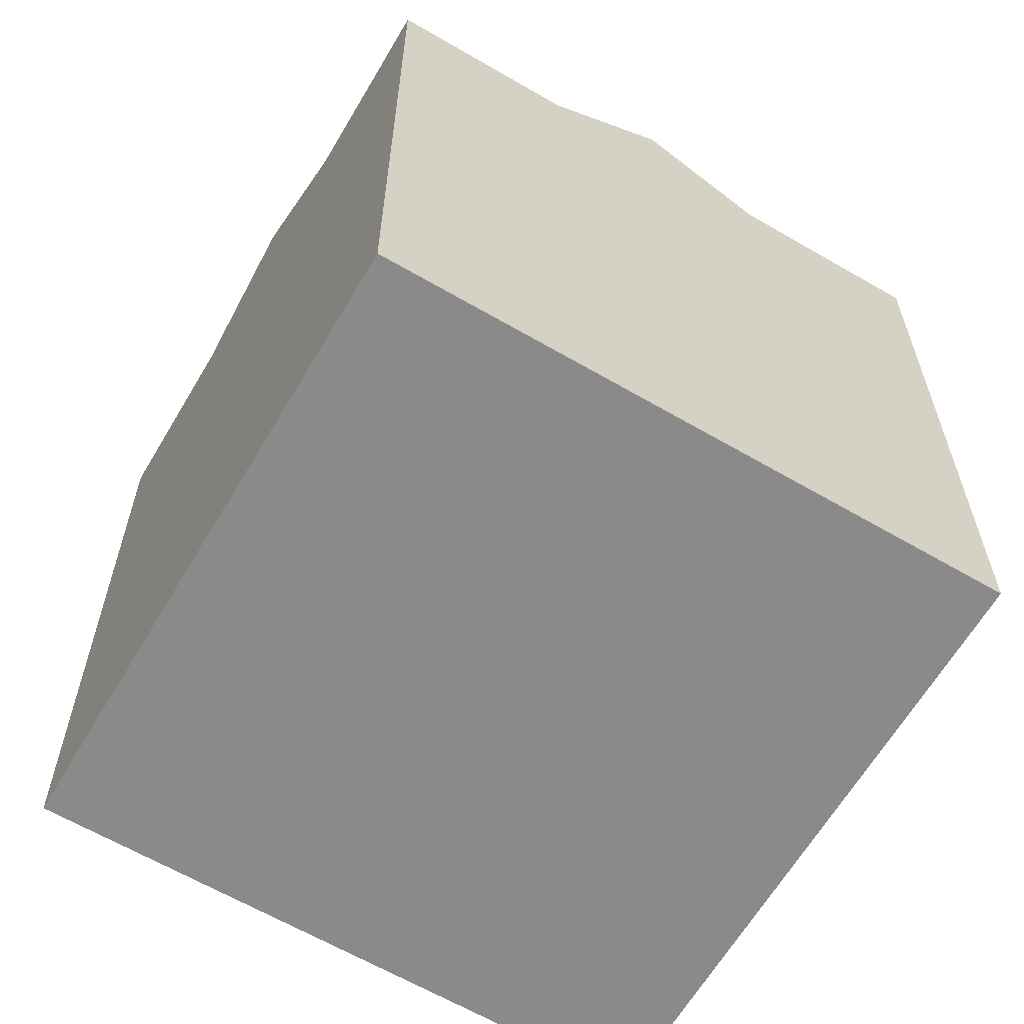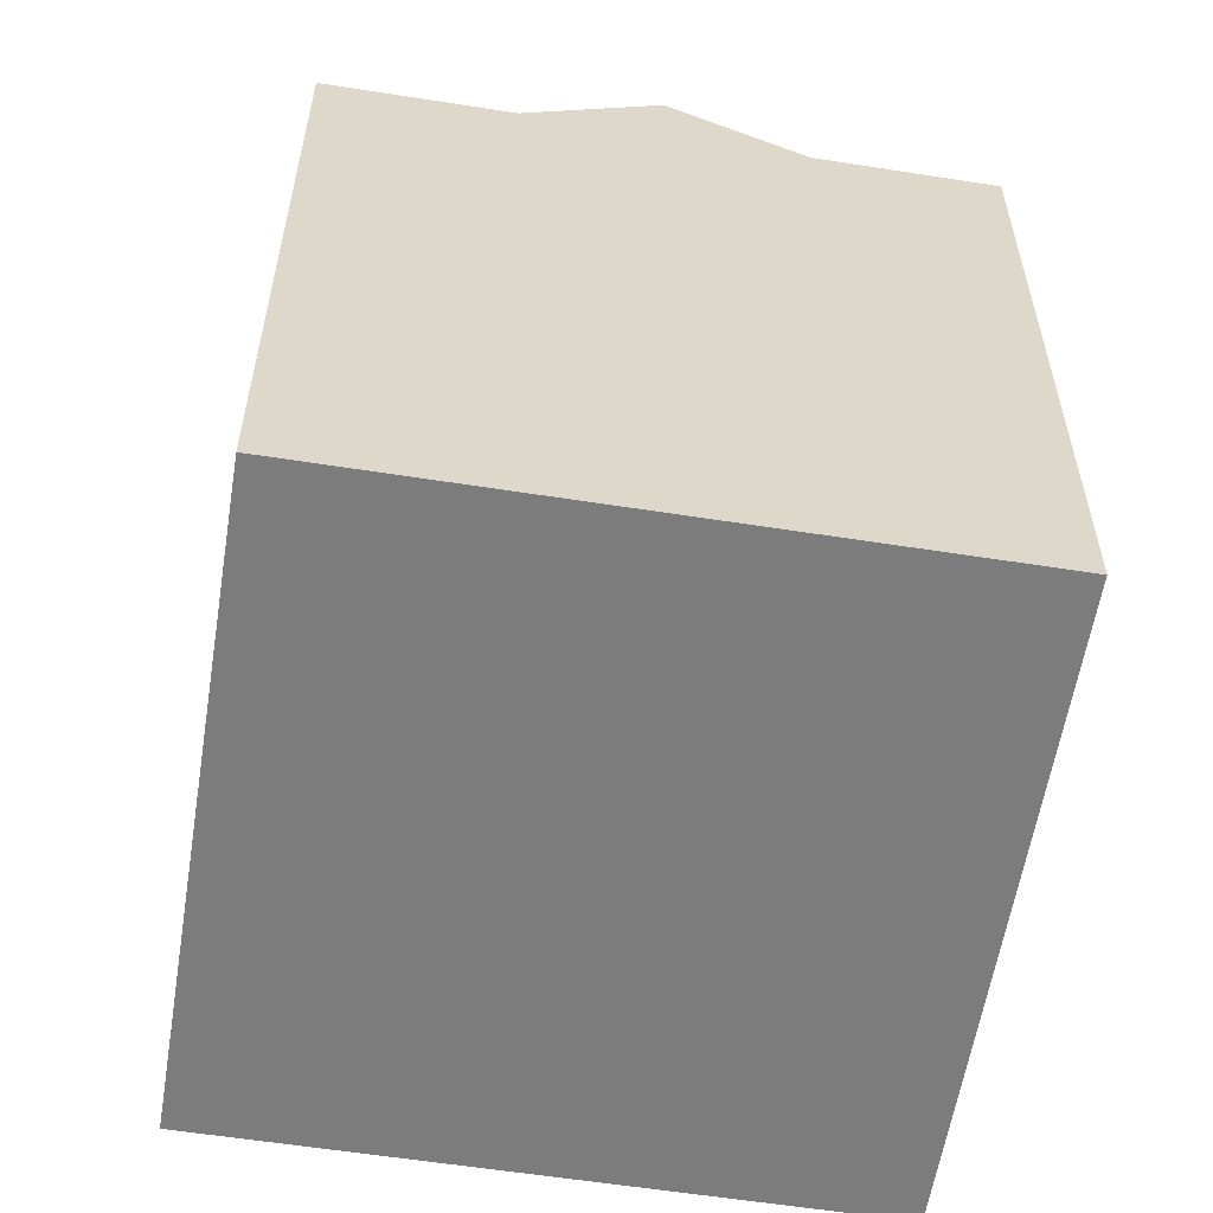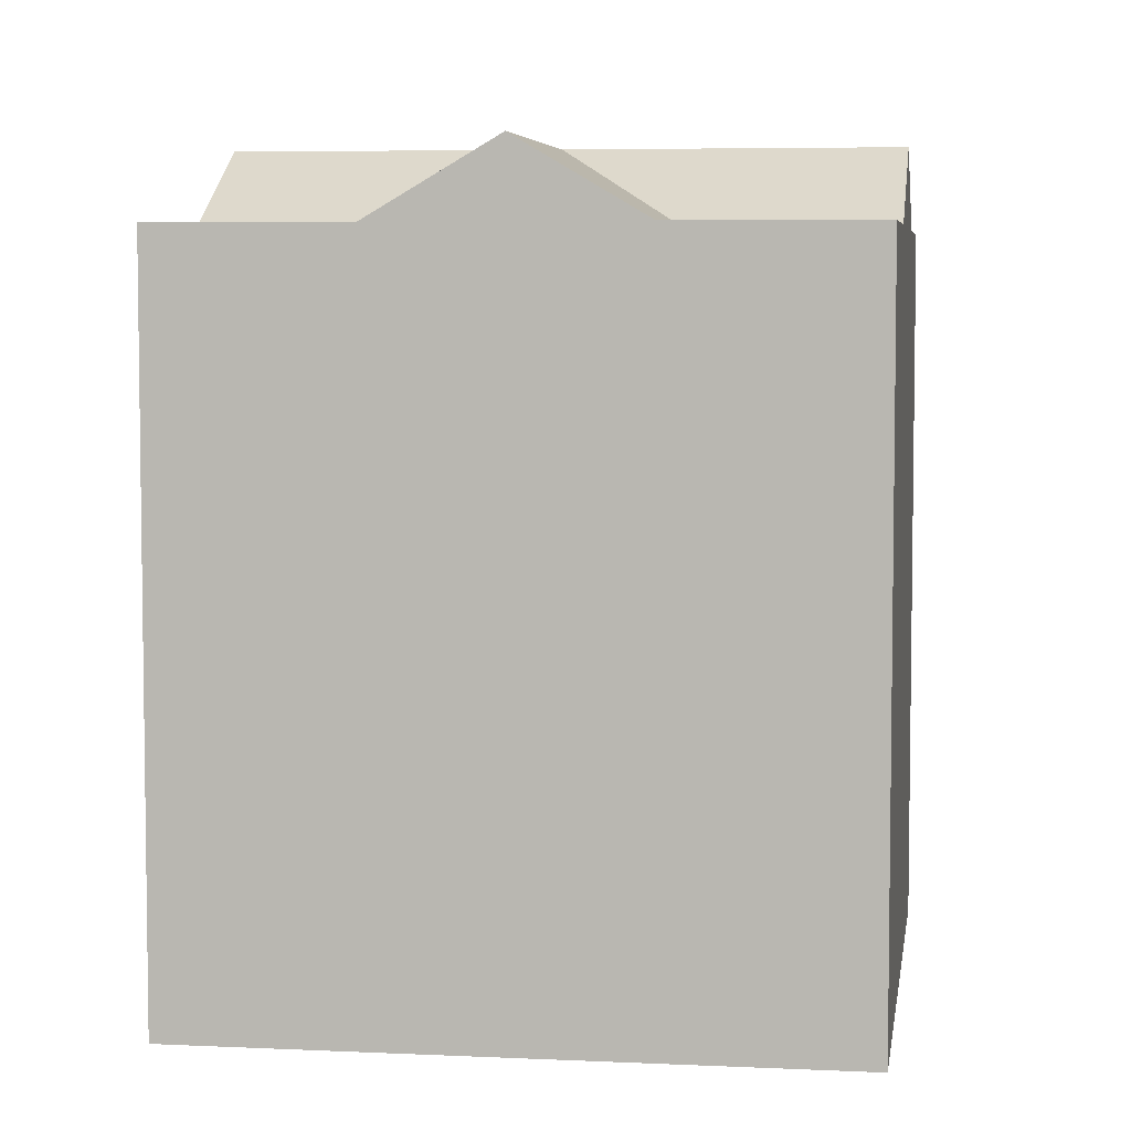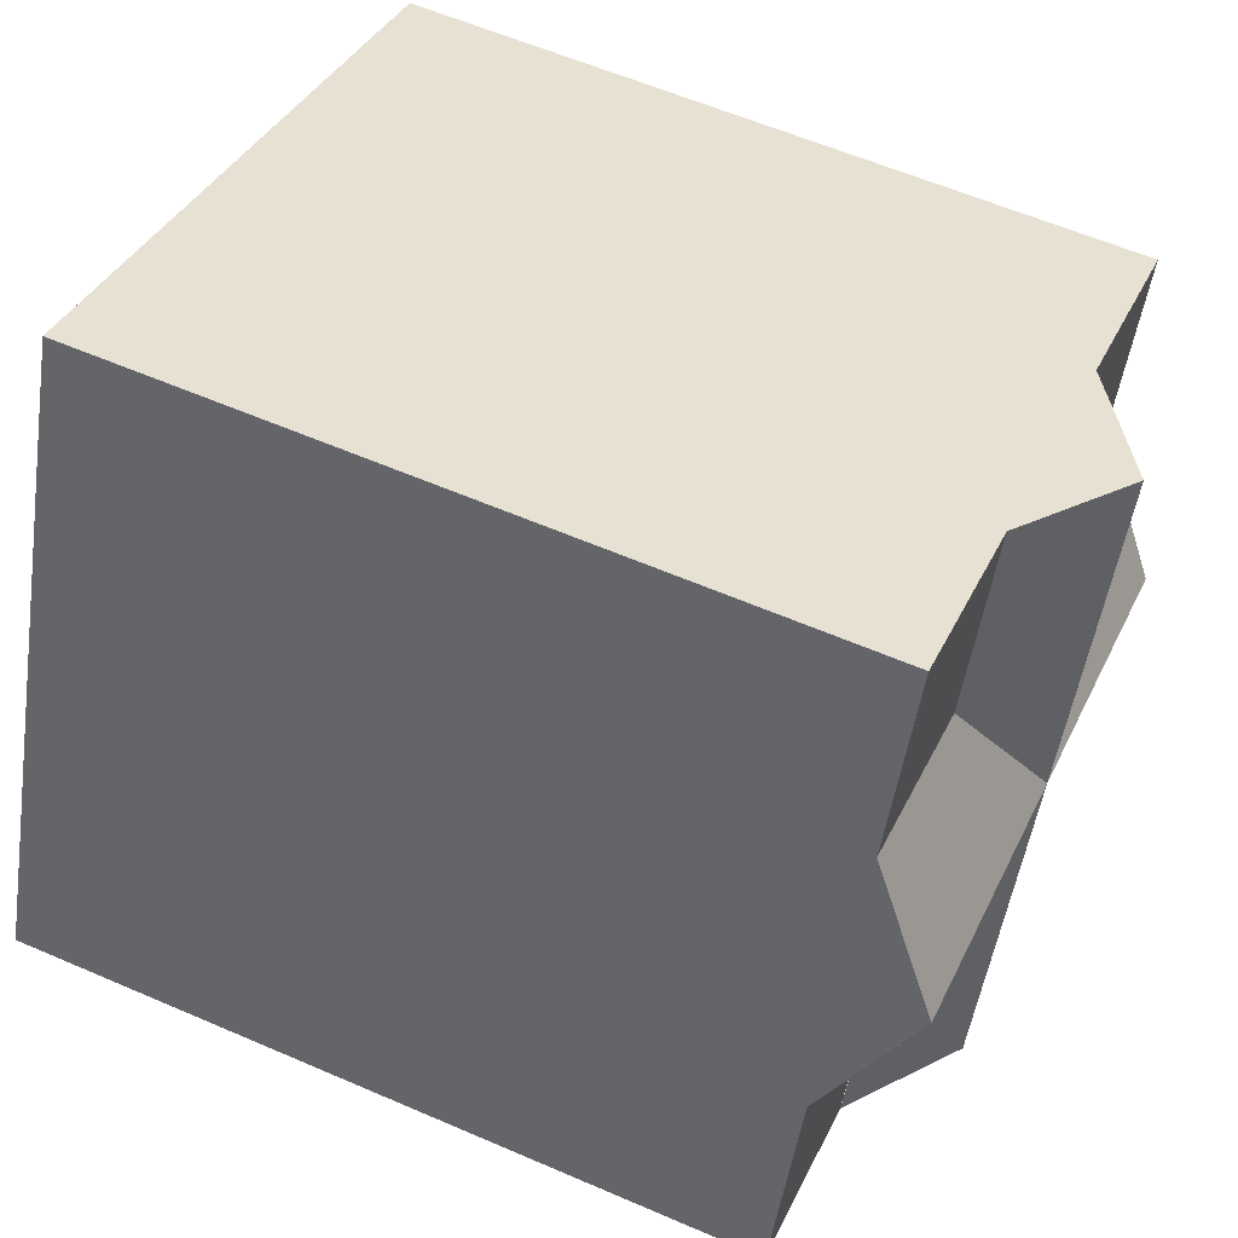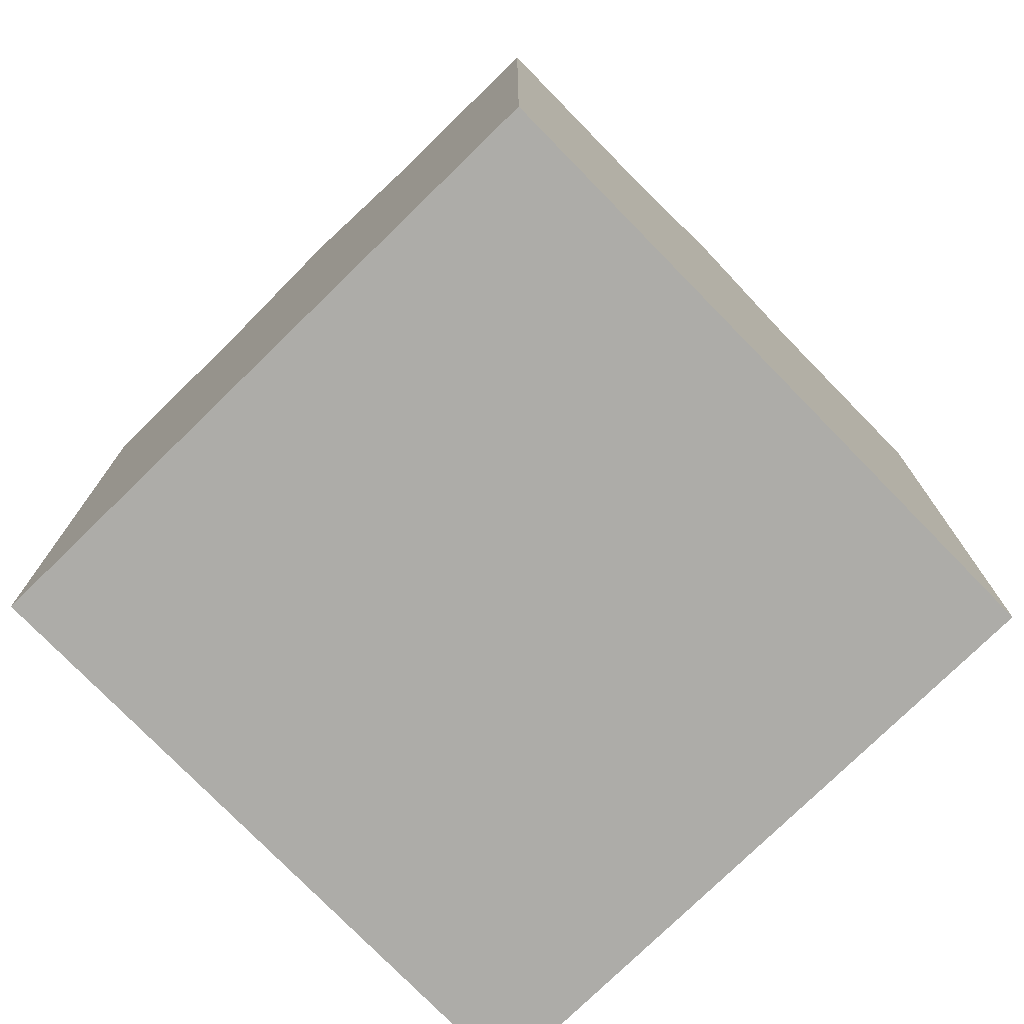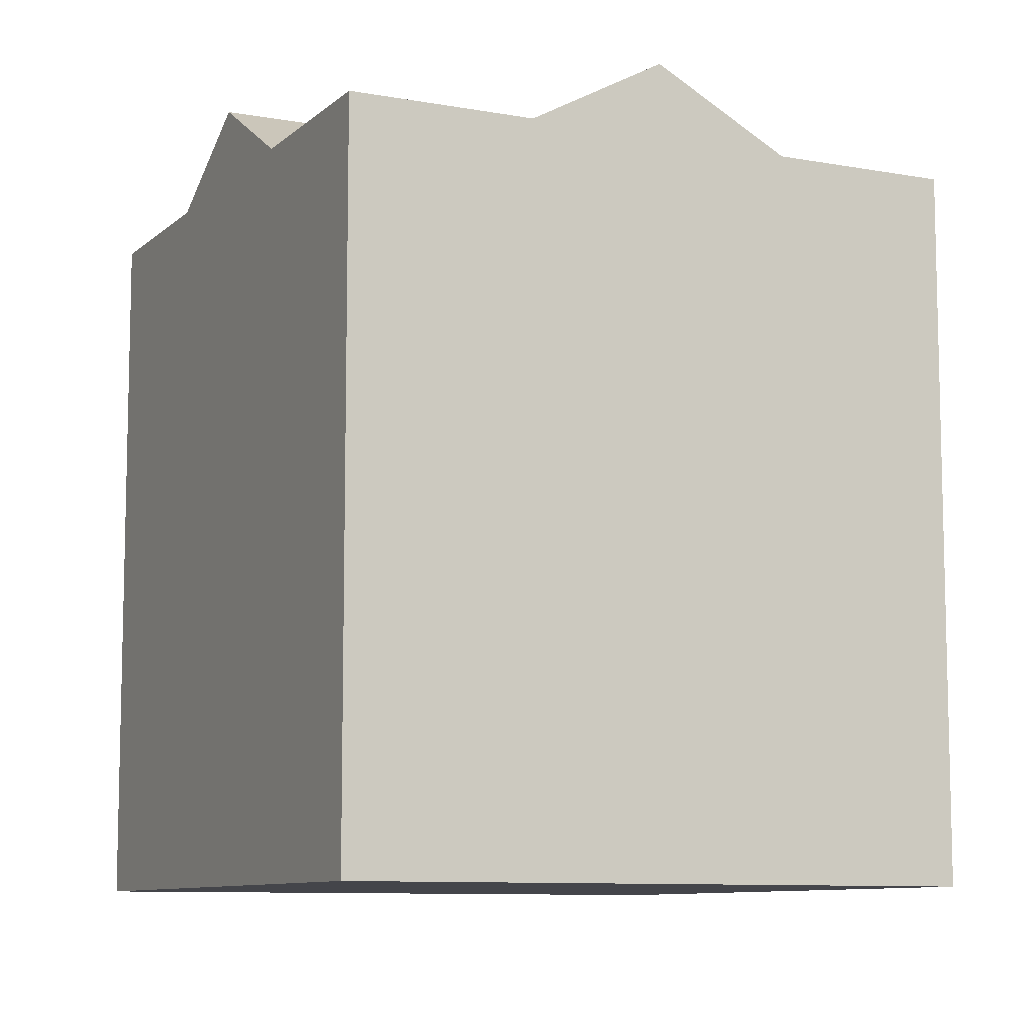
<metadata>
{"format":"obj","ext":"obj","renderer":"f3d","projection":"perspective","resolution":1024,"background":"white","views":[{"elev":-63.5,"azim":127.9,"up":"+Y"},{"elev":-58.8,"azim":-120.8,"up":"+Y"},{"elev":5.5,"azim":166.7,"up":"+Y"},{"elev":58.9,"azim":114.1,"up":"+Z"},{"elev":-76.7,"azim":112.7,"up":"+Y"},{"elev":-9.2,"azim":-137.6,"up":"+Y"}]}
</metadata>
<code>
v  13.24 14.59 -1.111
v  9.008 13.21 -0.0522
v  12.3 13.21 1.252
v  9.945 14.59 -2.415
v  7.769 14.59 -3.278
v  7.808 13.21 -9.727
v  8.706 14.59 -5.641
v  9.983 14.59 -8.865
v  6.53 13.21 -6.503
v  10.88 13.21 -4.779
v  12.16 13.21 -8.003
v  14.17 13.21 -3.474
v  5.593 14.59 -4.14
v  4.657 13.21 -1.776
v  2.177 14.59 -5.493
v  1.24 13.21 -3.13
v  3.113 13.21 -7.856
v  6.833 14.59 -0.9143
v  5.592 14.59 2.215
v  3.417 13.21 1.353
v  7.768 13.21 3.077
v  14.17 13.21 -3.474
v  12.16 13.21 -8.003
v  10.88 13.21 -4.779
v  15.45 13.21 -6.699
v  4.391 13.21 -11.08
v  11.06 13.21 4.382
v  3.417 13.21 1.353
v  1.24 13.21 -3.13
v  0.0002814 13.21 -0.0004173
v  4.657 13.21 -1.776
v  7.807 5.956e-16 -9.727
v  4.391 6.785e-16 -11.08
v  9.983 5.428e-16 -8.865
v  12.16 4.9e-16 -8.003
v  3.113 4.81e-16 -7.856
v  2.177 3.363e-16 -5.493
v  1.24 -6.104e-07 -3.129
v  11.06 -2.683e-16 4.382
v  14.17 2.127e-16 -3.474
v  13.24 6.801e-17 -1.111
v  12.3 -7.67e-17 1.253
v  5.592 -1.357e-16 2.216
v  3.416 -6.104e-07 1.354
v  7.768 -1.885e-16 3.078
v  15.45 -6.104e-07 -6.698
v  0 -6.104e-07 -3.737e-23
g defaultobject
f 1 2 3
f 2 1 4
f 2 4 5
f 6 7 8
f 7 6 9
f 7 9 5
f 8 10 11
f 10 8 7
f 10 7 5
f 12 4 1
f 4 12 10
f 4 10 5
f 13 14 5
f 14 13 15
f 14 15 16
f 9 13 5
f 13 9 15
f 15 9 17
f 14 18 5
f 18 14 19
f 19 14 20
f 18 2 5
f 2 18 21
f 21 18 19
f 22 23 24
f 23 22 25
f 9 26 17
f 26 9 6
f 27 2 21
f 2 27 3
f 28 29 30
f 29 28 31
f 26 32 33
f 32 26 34
f 34 26 35
f 35 26 23
f 23 26 6
f 23 6 11
f 11 6 8
f 36 26 33
f 26 36 37
f 26 37 38
f 26 38 29
f 26 29 17
f 17 29 15
f 15 29 16
f 3 12 1
f 12 3 22
f 22 3 27
f 22 27 39
f 22 39 40
f 40 39 41
f 41 39 42
f 20 21 19
f 21 39 27
f 39 21 20
f 39 20 28
f 39 28 43
f 43 28 44
f 39 43 45
f 23 46 35
f 46 23 25
f 46 22 40
f 22 46 25
f 44 30 47
f 30 44 28
f 30 38 47
f 38 30 29
f 32 36 33
f 36 32 37
f 37 32 38
f 38 32 47
f 47 32 44
f 44 32 34
f 44 34 35
f 44 35 43
f 43 35 46
f 43 46 45
f 45 46 40
f 45 40 41
f 45 41 42
f 45 42 39

</code>
